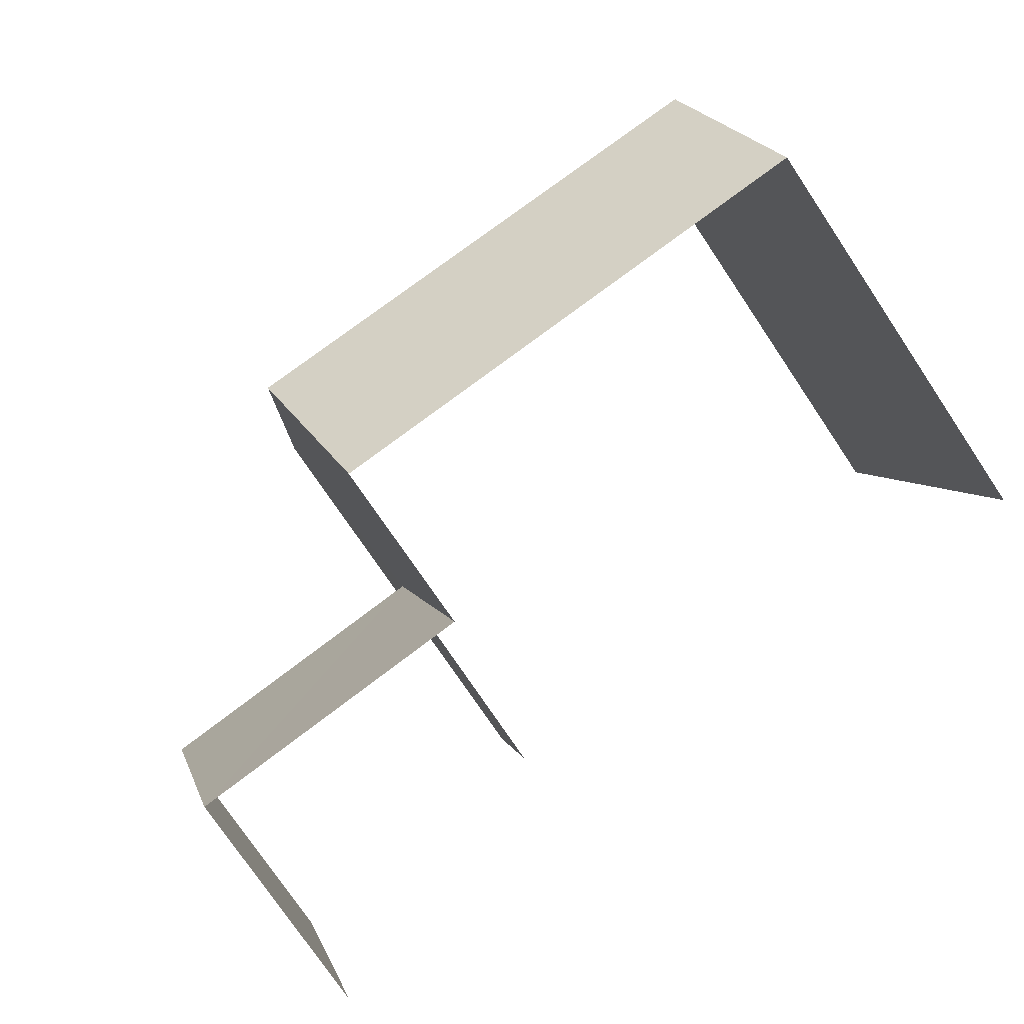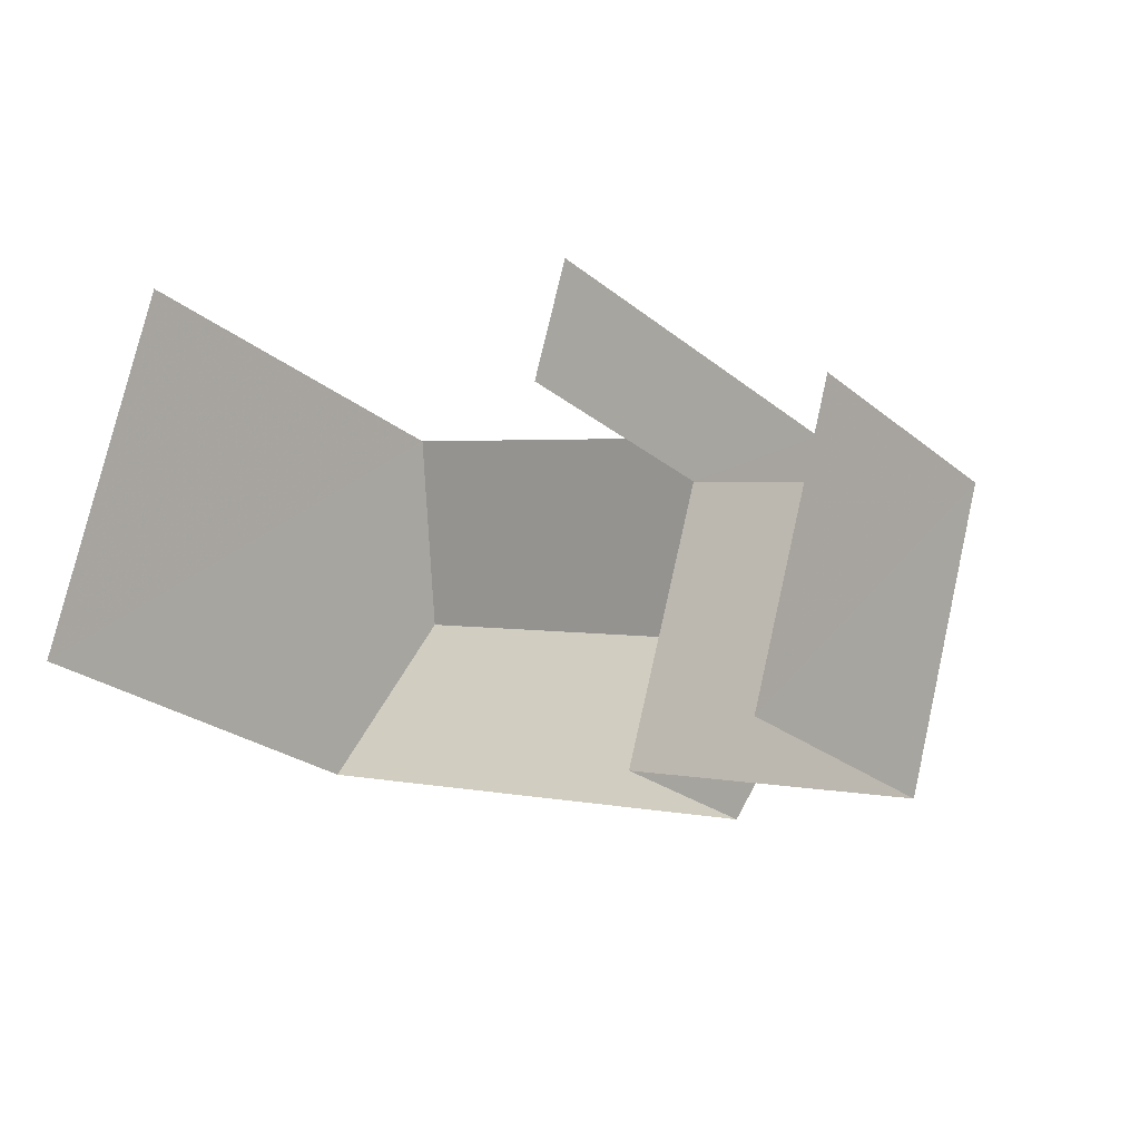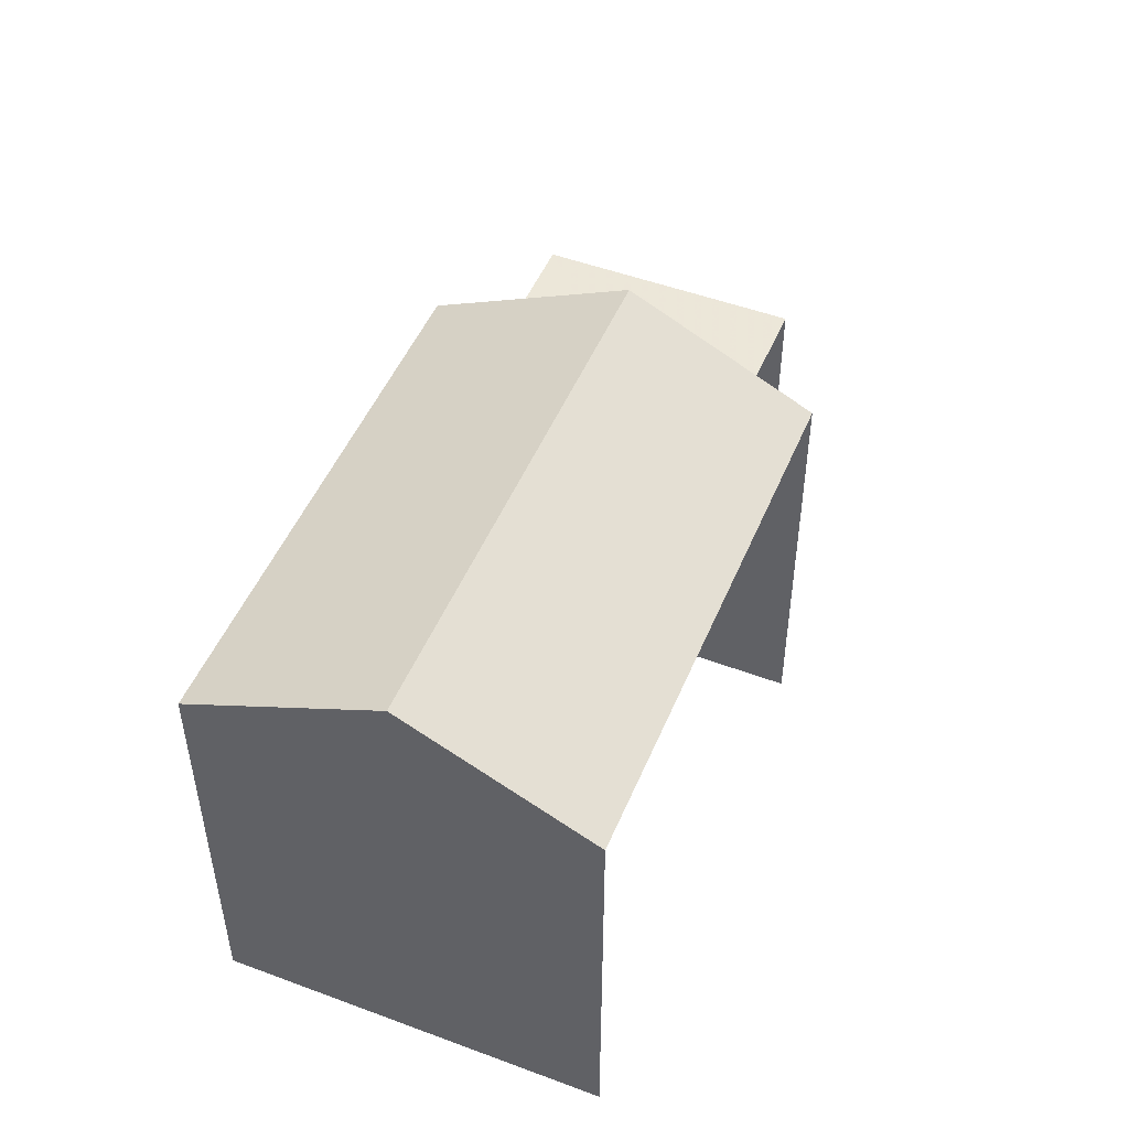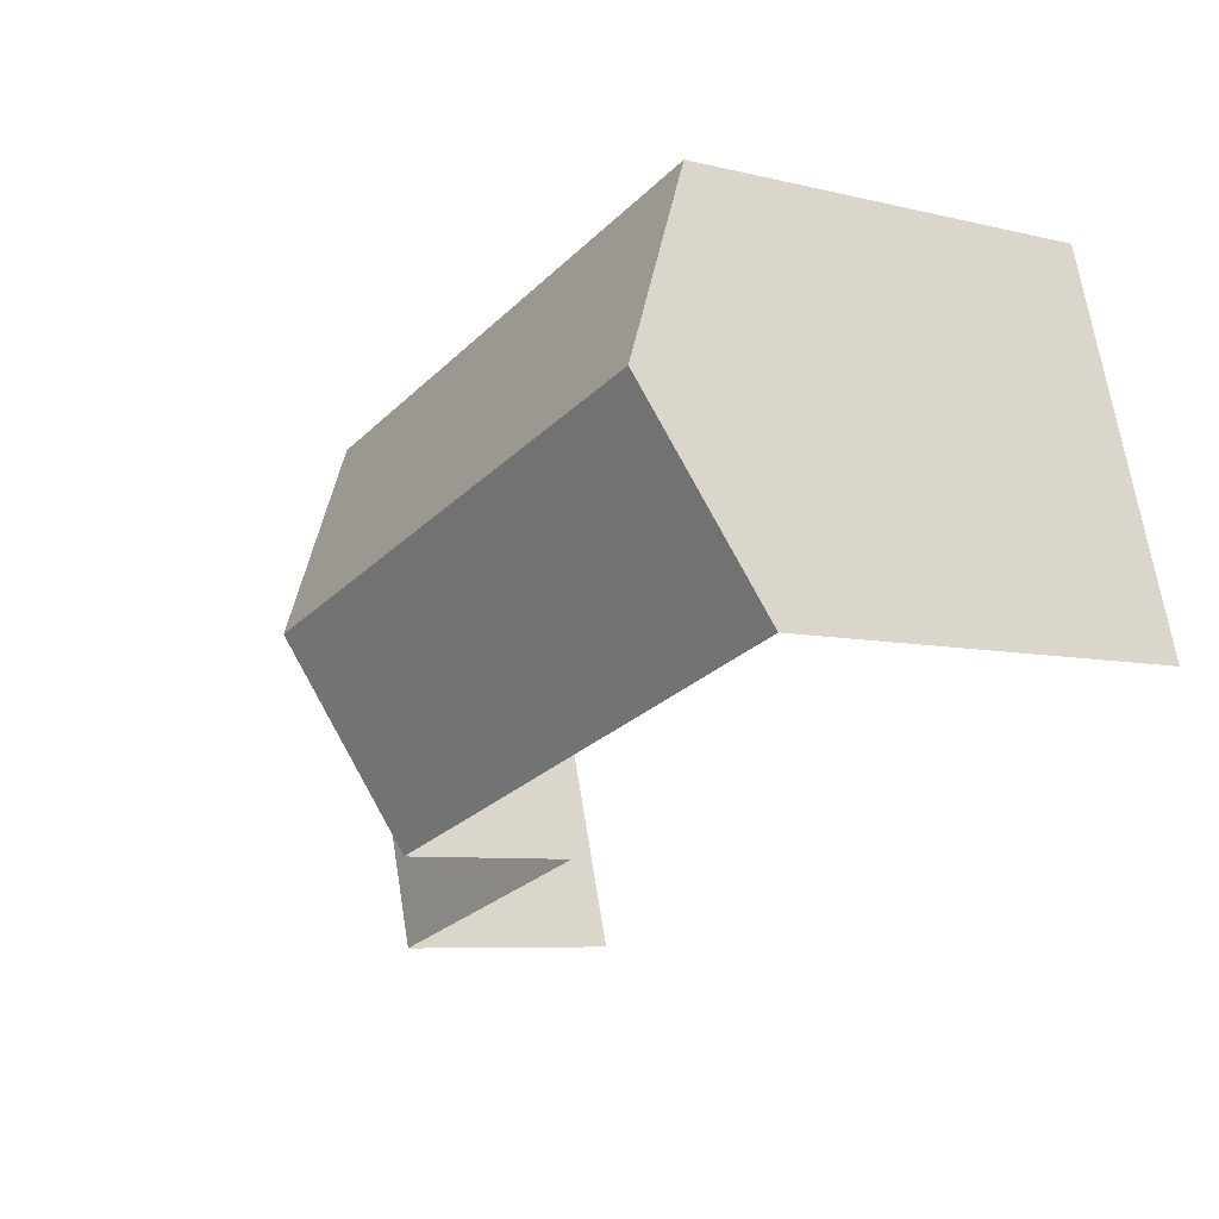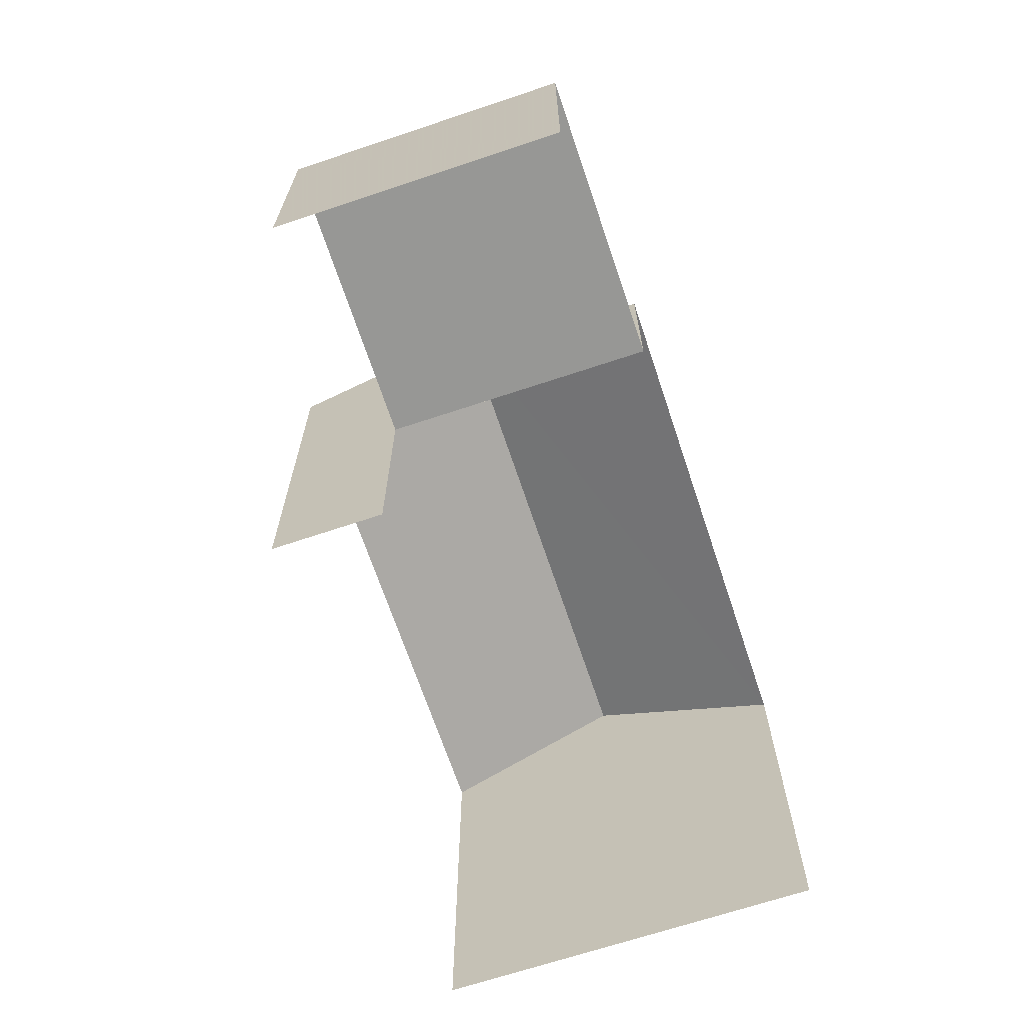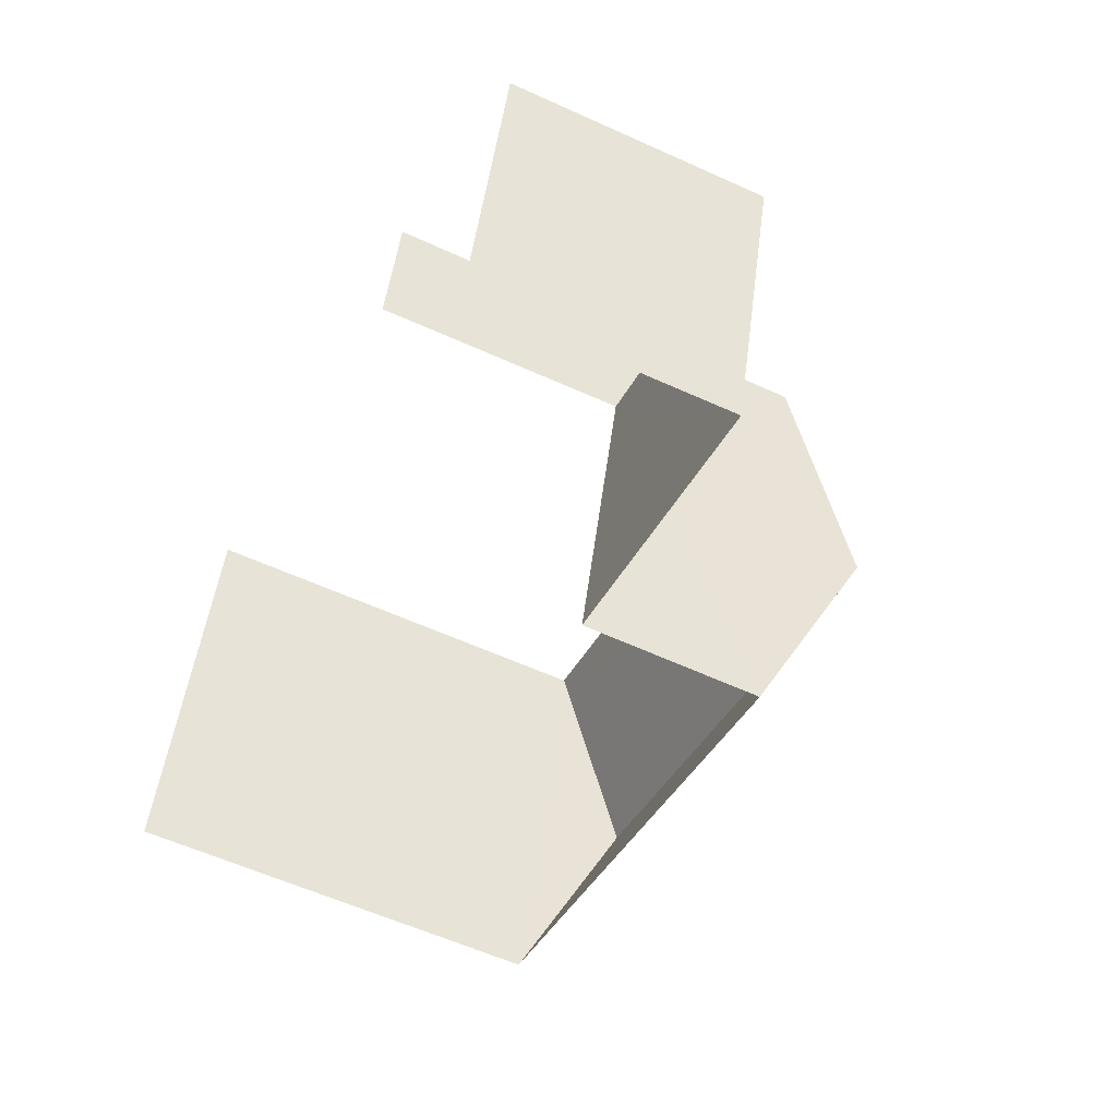
<metadata>
{"format":"obj","ext":"obj","renderer":"f3d","projection":"perspective","resolution":1024,"background":"white","views":[{"elev":-75.5,"azim":33.8,"up":"+Y"},{"elev":-23.7,"azim":-143.5,"up":"+Y"},{"elev":49.4,"azim":128.5,"up":"+Z"},{"elev":-7.0,"azim":54.3,"up":"+Y"},{"elev":-68.1,"azim":-55.3,"up":"+Z"},{"elev":-56.9,"azim":-115.7,"up":"+Y"}]}
</metadata>
<code>
v -3.142e+05 4.147e+04 44.25
v -3.142e+05 4.147e+04 44.25
v -3.142e+05 4.146e+04 44.25
v -3.142e+05 4.147e+04 44.25
v -3.142e+05 4.147e+04 44.25
v -3.142e+05 4.147e+04 44.25
v -3.142e+05 4.147e+04 49.32
v -3.142e+05 4.147e+04 49.32
v -3.142e+05 4.146e+04 49.32
v -3.142e+05 4.146e+04 49.32
v -3.142e+05 4.147e+04 53.03
v -3.142e+05 4.147e+04 53.03
v -3.142e+05 4.147e+04 54.94
v -3.142e+05 4.147e+04 54.94
v -3.142e+05 4.147e+04 53.03
v -3.142e+05 4.146e+04 53.03
f 1 2 3
f 3 4 1
f 5 2 1
f 6 5 1
f 12 5 6
f 12 11 5
f 15 10 2
f 2 10 3
f 15 16 10
f 3 10 9
f 1 4 8
f 7 1 8
f 7 8 9
f 10 7 9
f 11 12 13
f 14 11 13
f 13 15 14
f 13 16 15
f 15 2 11
f 15 11 14
f 2 5 11
f 8 4 3
f 9 8 3
f 6 1 7
f 6 7 12
f 12 7 13
f 7 10 16
f 7 16 13

</code>
